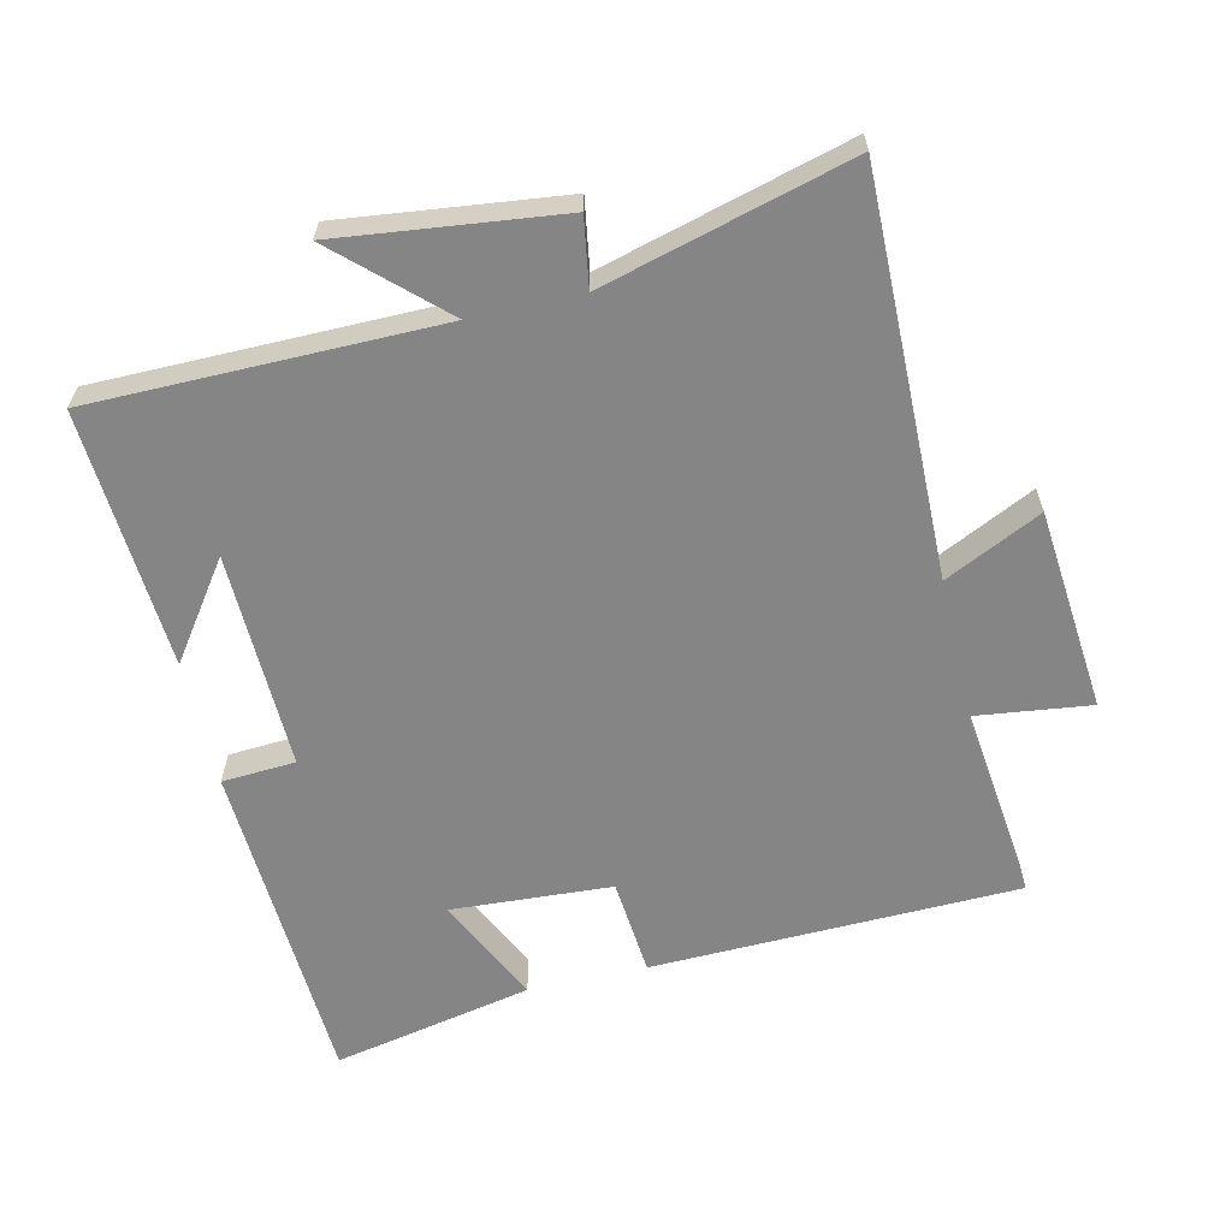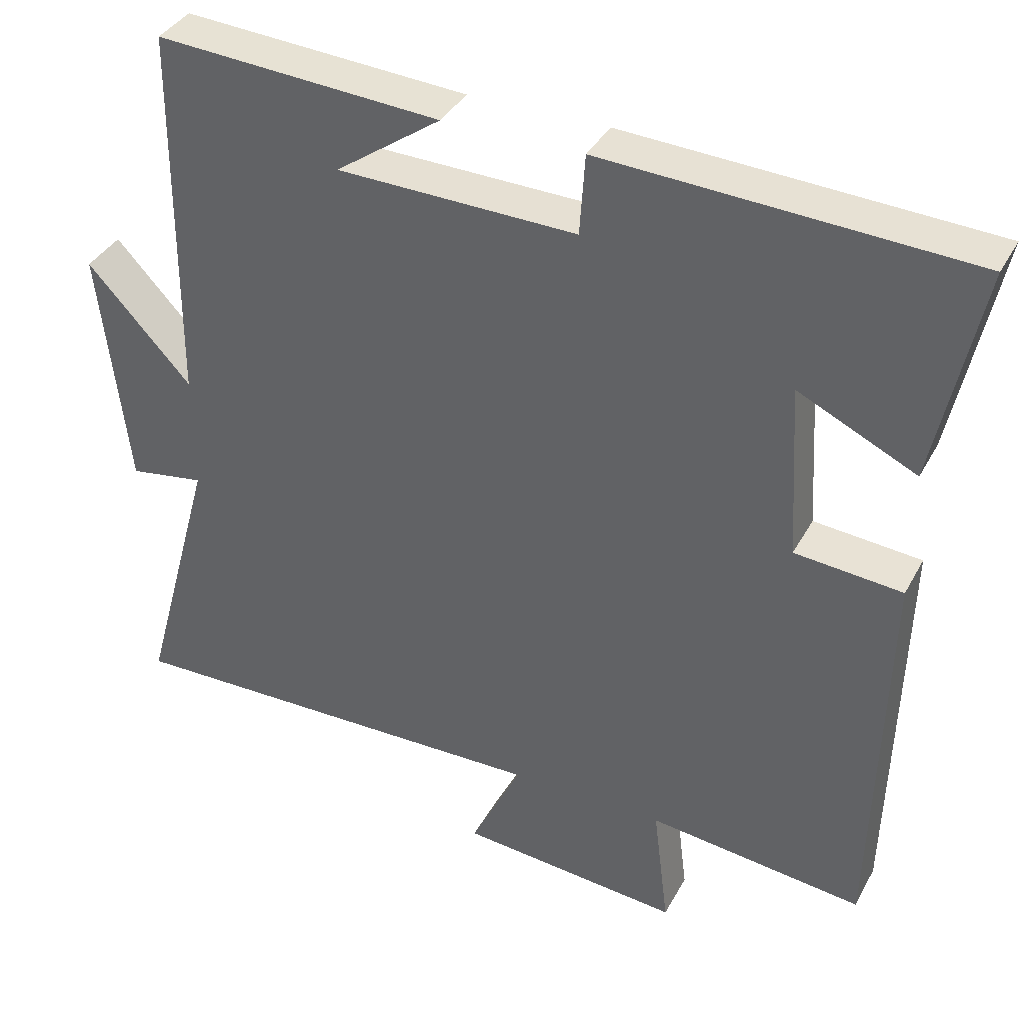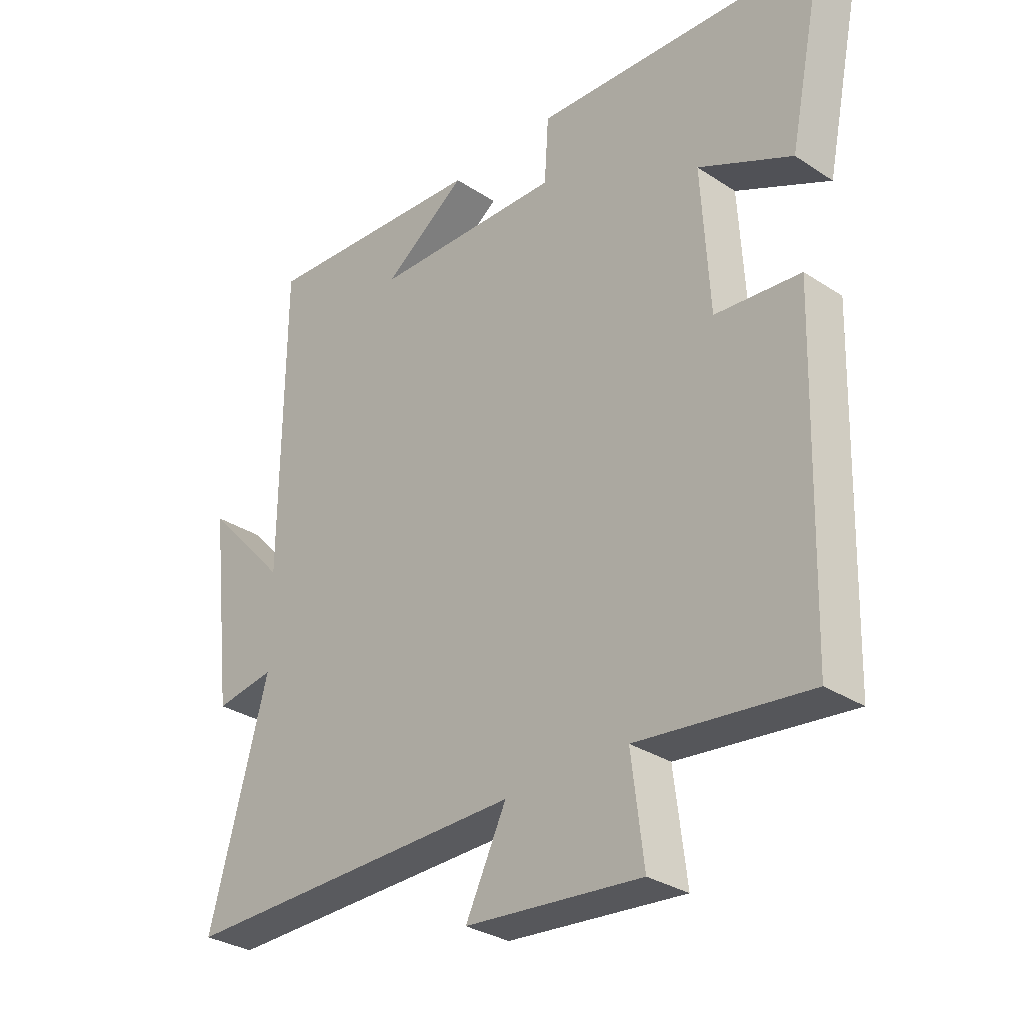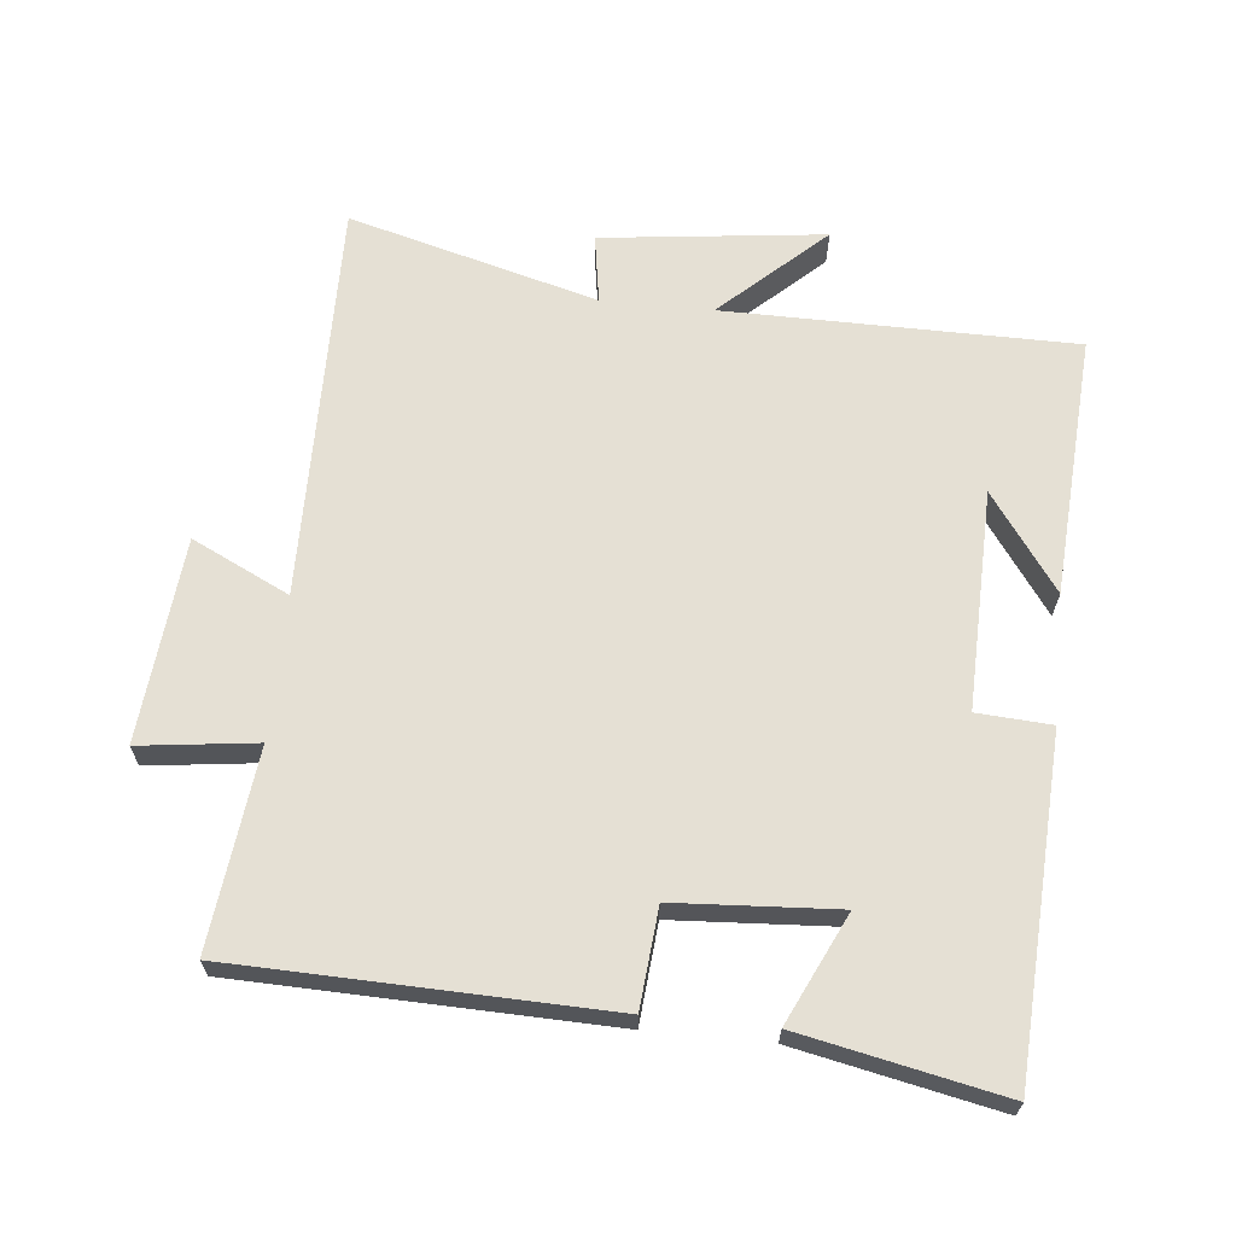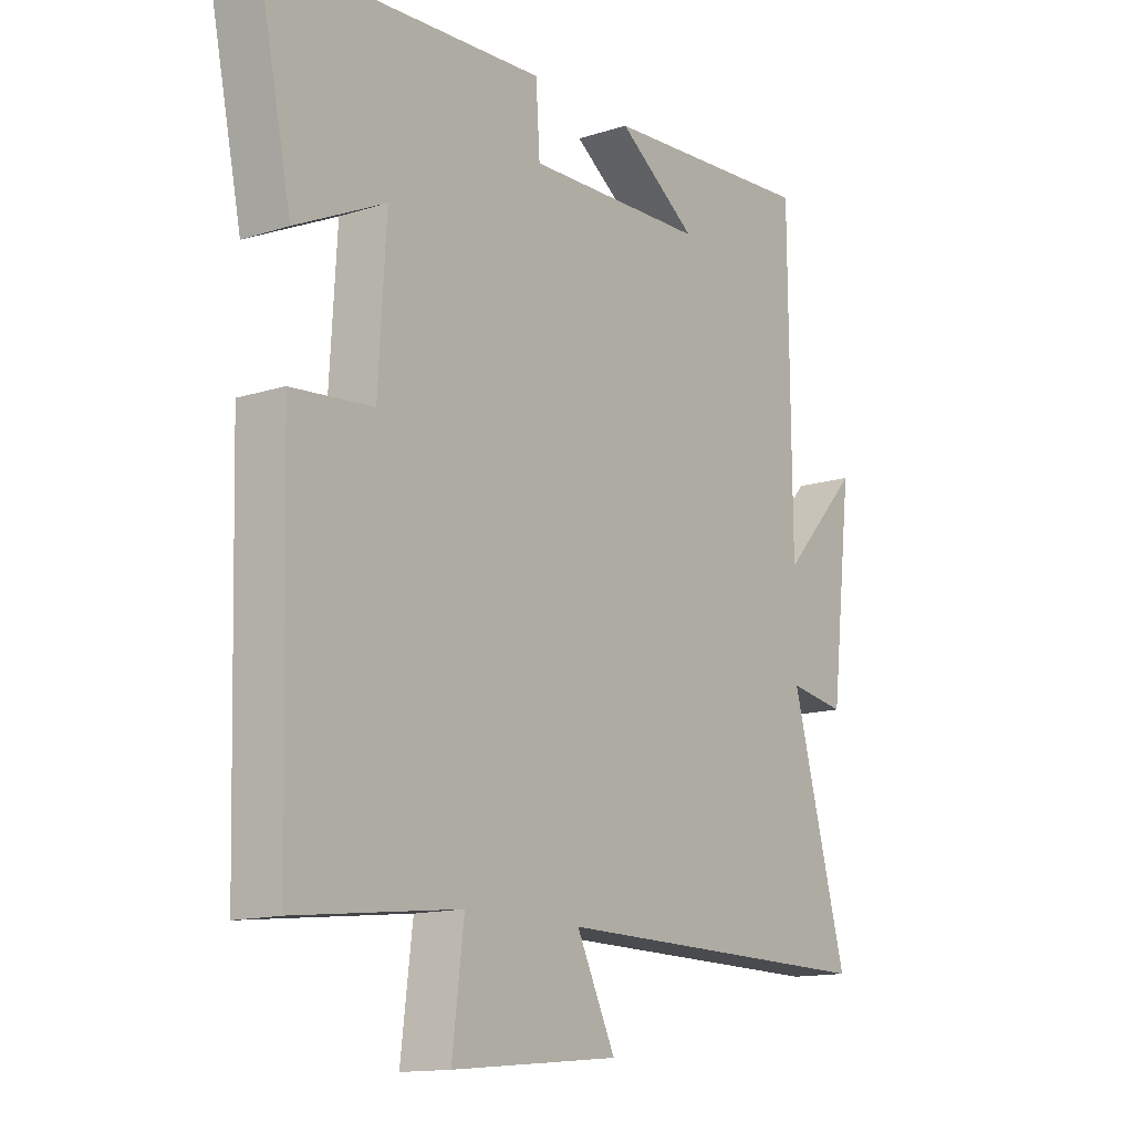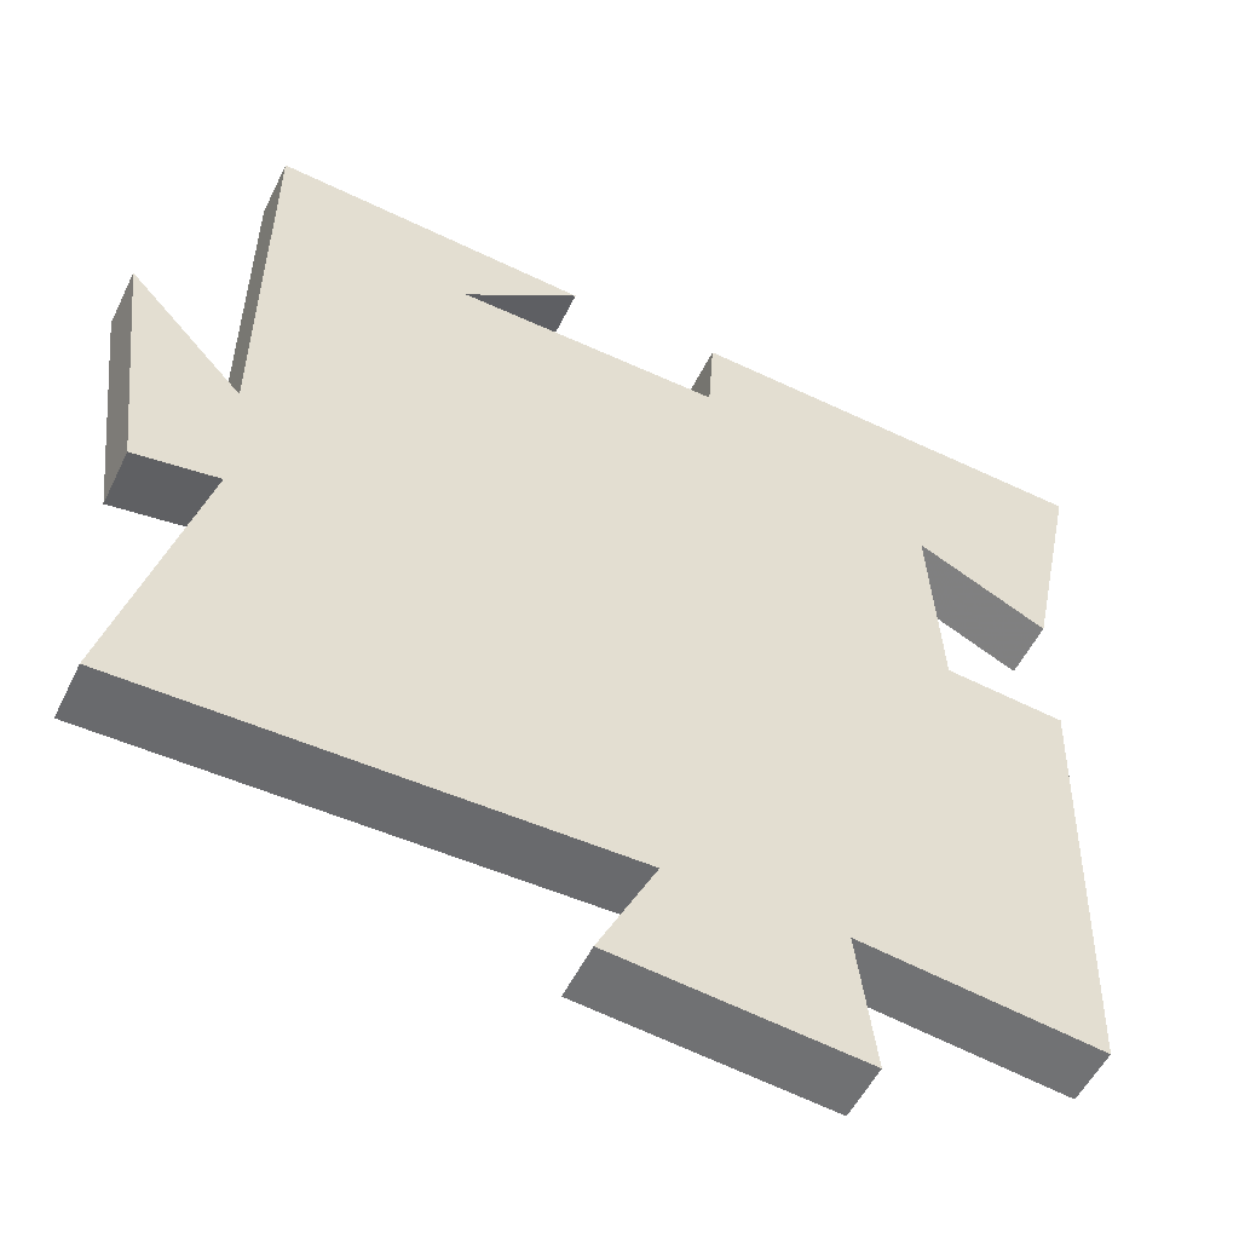
<metadata>
{"format":"obj","ext":"obj","renderer":"f3d","projection":"perspective","resolution":1024,"background":"white","views":[{"elev":-61.9,"azim":102.9,"up":"+Y"},{"elev":37.3,"azim":-154.5,"up":"+Z"},{"elev":-31.0,"azim":-133.1,"up":"+Z"},{"elev":65.4,"azim":-84.3,"up":"+Y"},{"elev":-13.7,"azim":-54.2,"up":"+Z"},{"elev":-53.4,"azim":154.4,"up":"+Z"}]}
</metadata>
<code>
v -0.485 0.07 -0.534
v -0.5 0.07 0.006
v -0.356 0.07 0.019
v -0.342 0.07 0.255
v -0.5 0.07 0.18
v -0.561 0.07 0.474
v -0.071 0.07 0.5
v -0.064 0.07 0.392
v 0.256 0.07 0.4
v 0.115 0.07 0.5
v 0.496 0.07 0.525
v 0.5 0.07 0.015
v 0.639 0.07 0.165
v 0.601 0.07 -0.161
v 0.5 0.07 -0.145
v 0.599 0.07 -0.508
v 0.013 0.07 -0.5
v 0.082 0.07 -0.642
v -0.216 0.07 -0.67
v -0.195 0.07 -0.5
v -0.485 0 -0.534
v -0.5 0 0.006
v -0.356 0 0.019
v -0.342 0 0.255
v -0.5 0 0.18
v -0.561 0 0.474
v -0.071 0 0.5
v -0.064 0 0.392
v 0.256 0 0.4
v 0.115 0 0.5
v 0.496 0 0.525
v 0.5 0 0.015
v 0.639 0 0.165
v 0.601 0 -0.161
v 0.5 0 -0.145
v 0.599 0 -0.508
v 0.013 0 -0.5
v 0.082 0 -0.642
v -0.216 0 -0.67
v -0.195 0 -0.5
f 17 18 19 20
f 15 16 17
f 15 17 20
f 12 13 14 15
f 9 10 11
f 9 11 12 15
f 5 6 7 8
f 4 5 8
f 3 4 8 9
f 20 1 2 3
f 3 9 15 20
f 40 39 38 37
f 37 36 35
f 40 37 35
f 35 34 33 32
f 31 30 29
f 35 32 31 29
f 28 27 26 25
f 28 25 24
f 29 28 24 23
f 23 22 21 40
f 40 35 29 23
f 1 21 22 2
f 2 22 23 3
f 3 23 24 4
f 4 24 25 5
f 5 25 26 6
f 6 26 27 7
f 7 27 28 8
f 8 28 29 9
f 9 29 30 10
f 10 30 31 11
f 11 31 32 12
f 12 32 33 13
f 13 33 34 14
f 14 34 35 15
f 15 35 36 16
f 16 36 37 17
f 17 37 38 18
f 18 38 39 19
f 19 39 40 20
f 20 40 21 1

</code>
